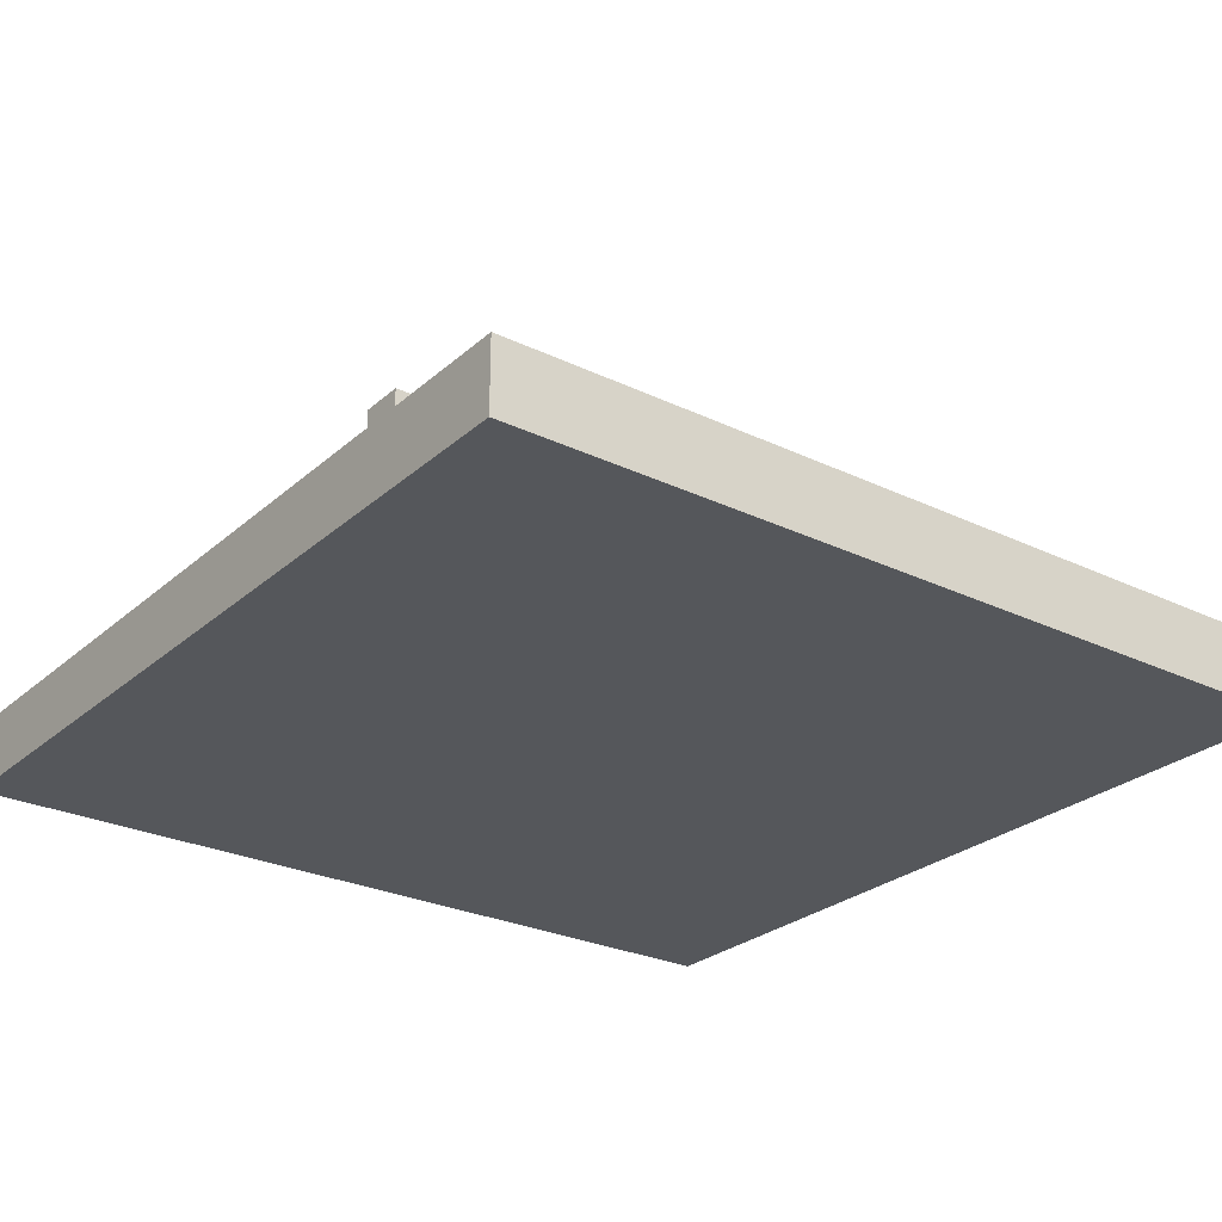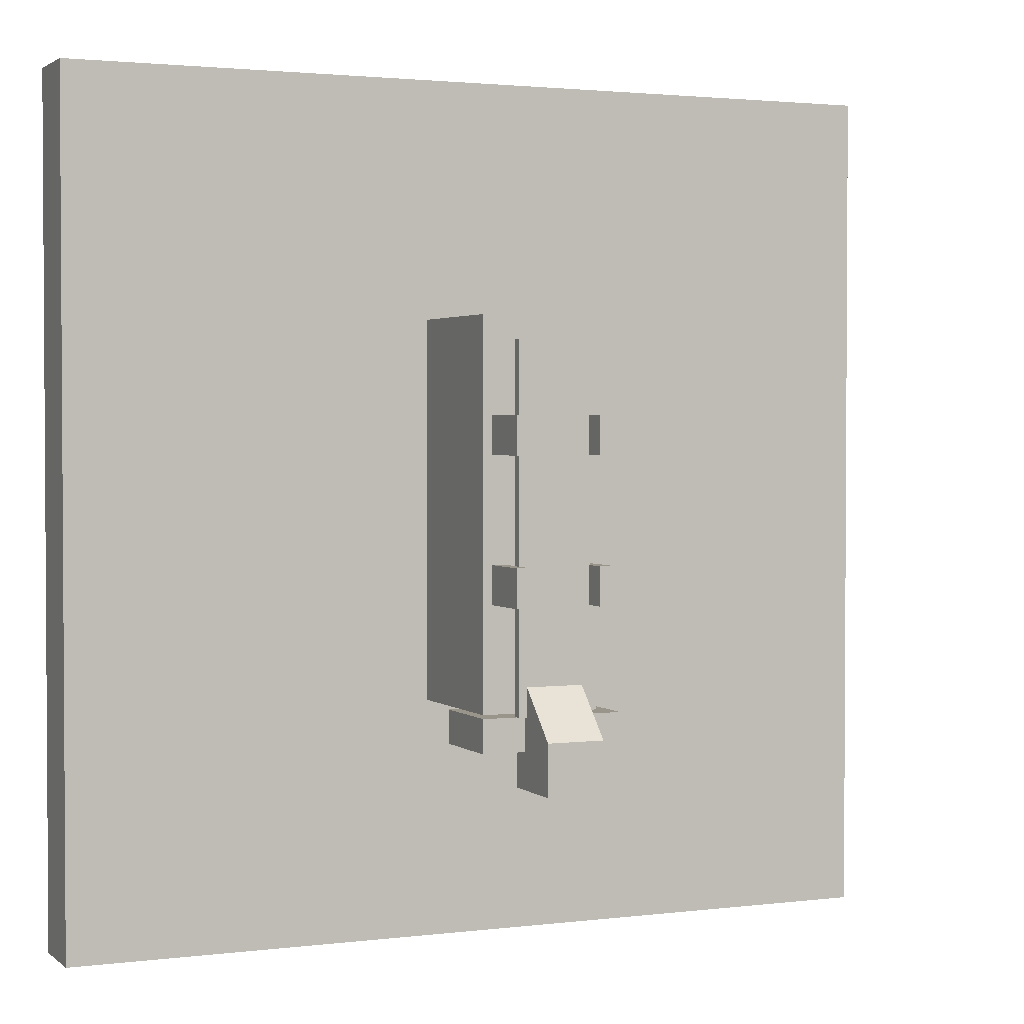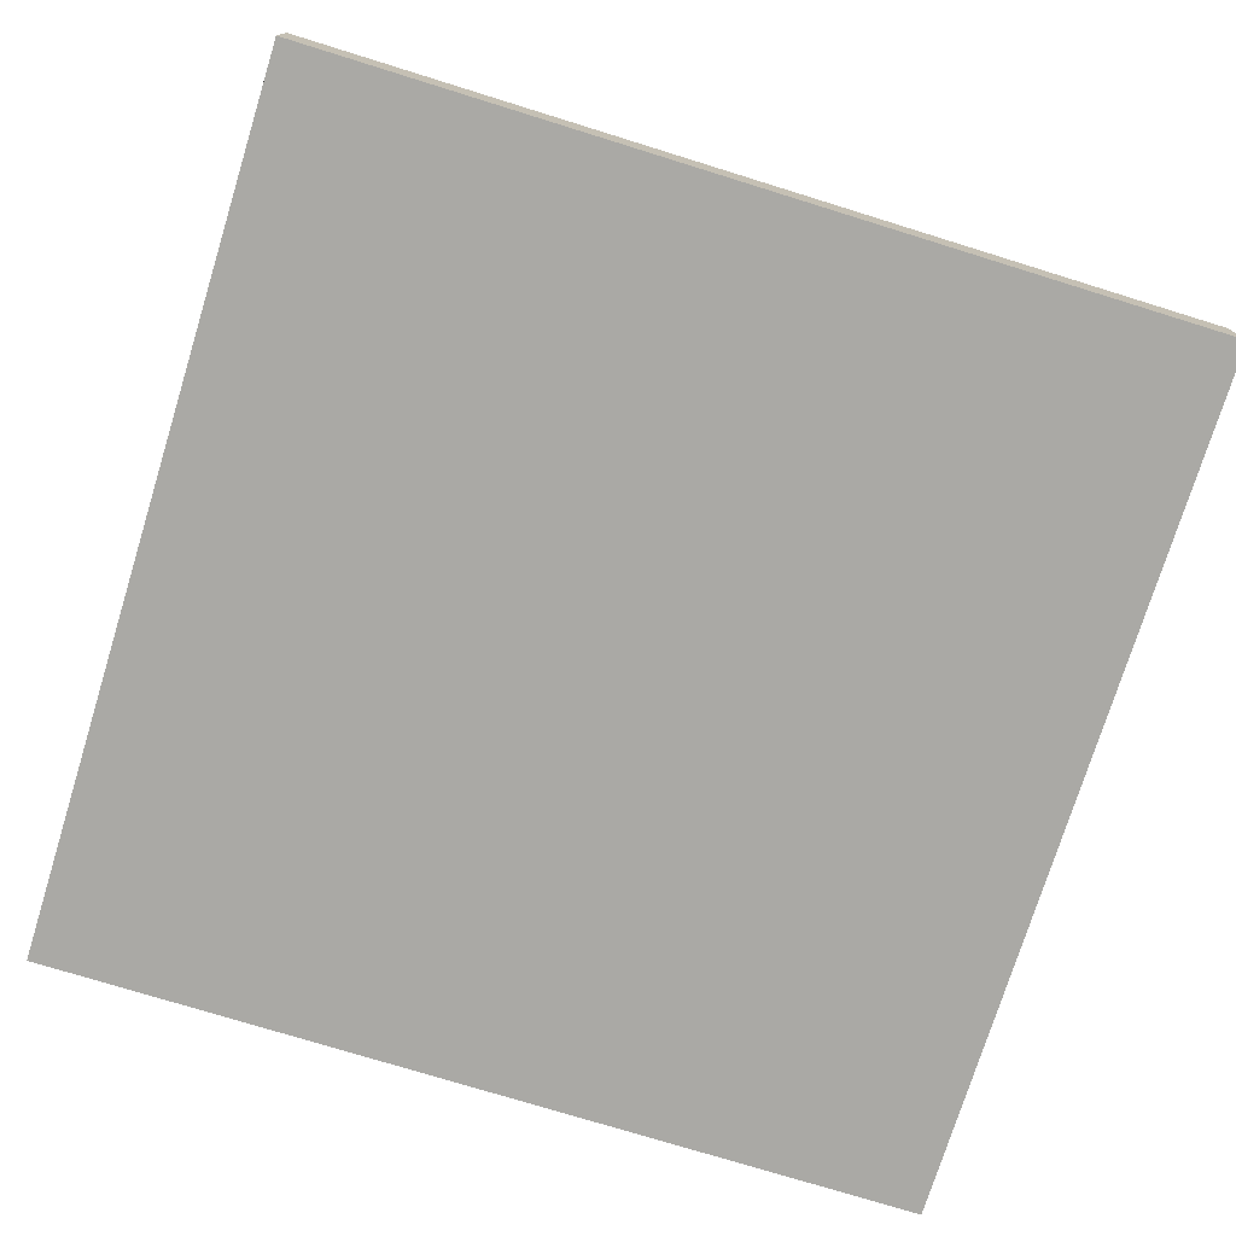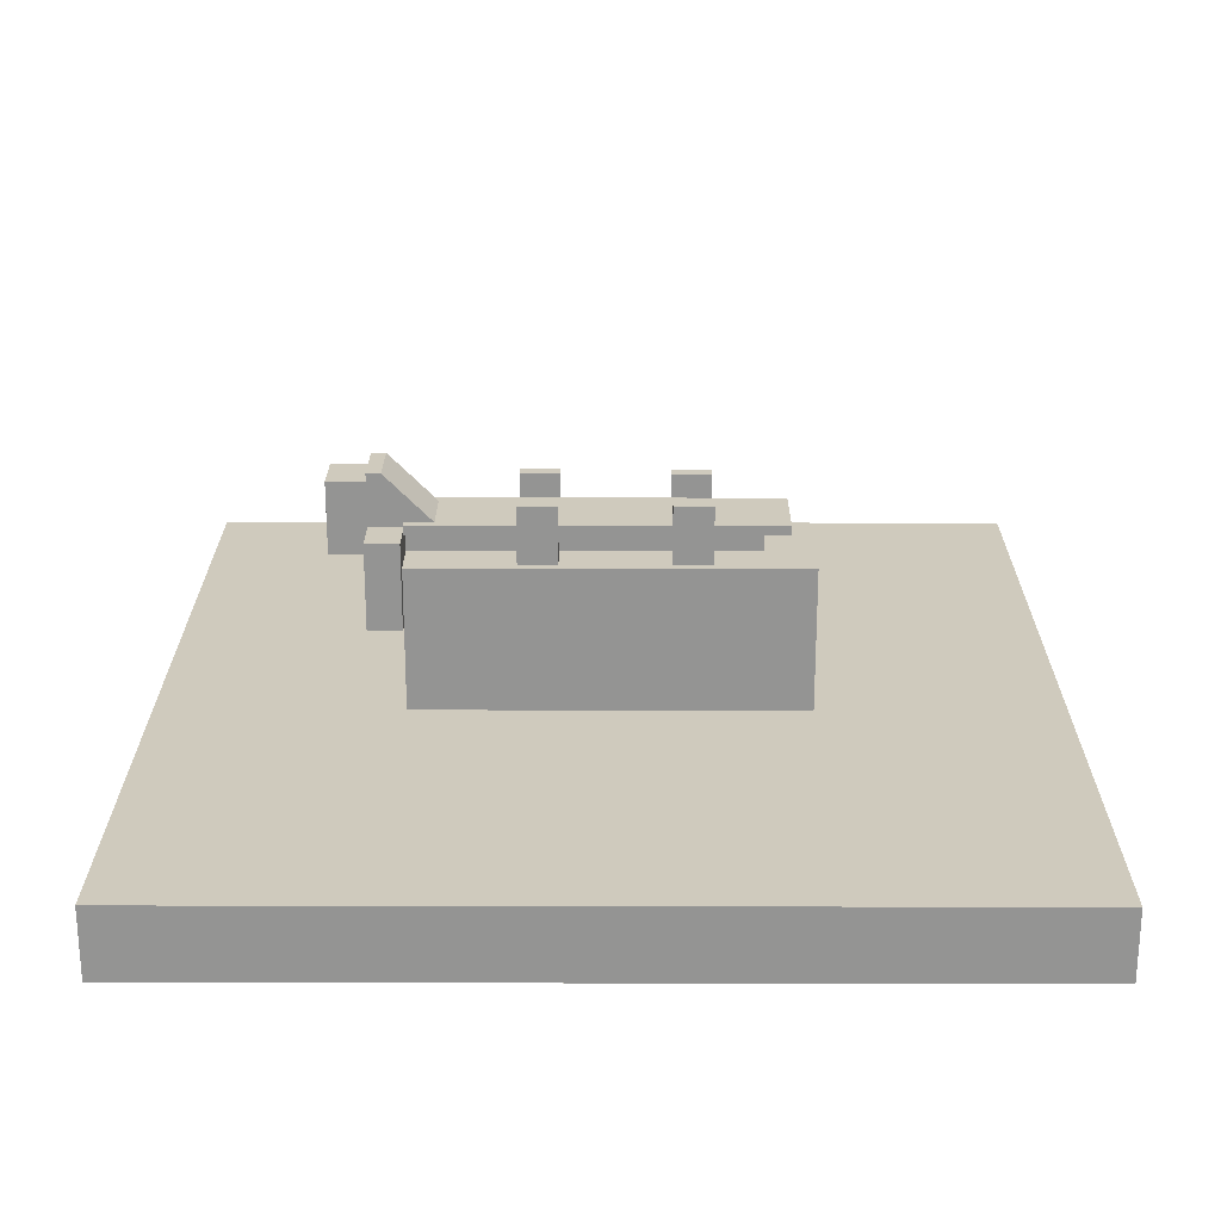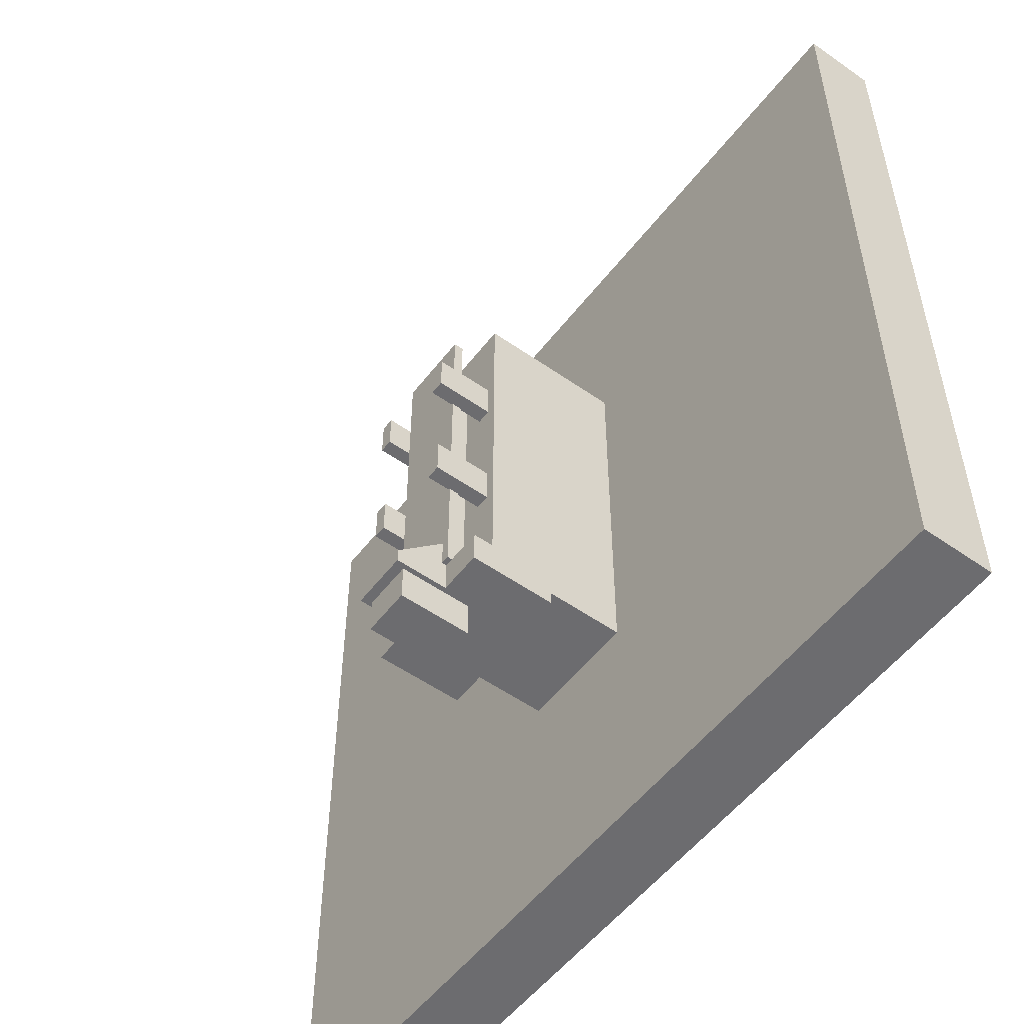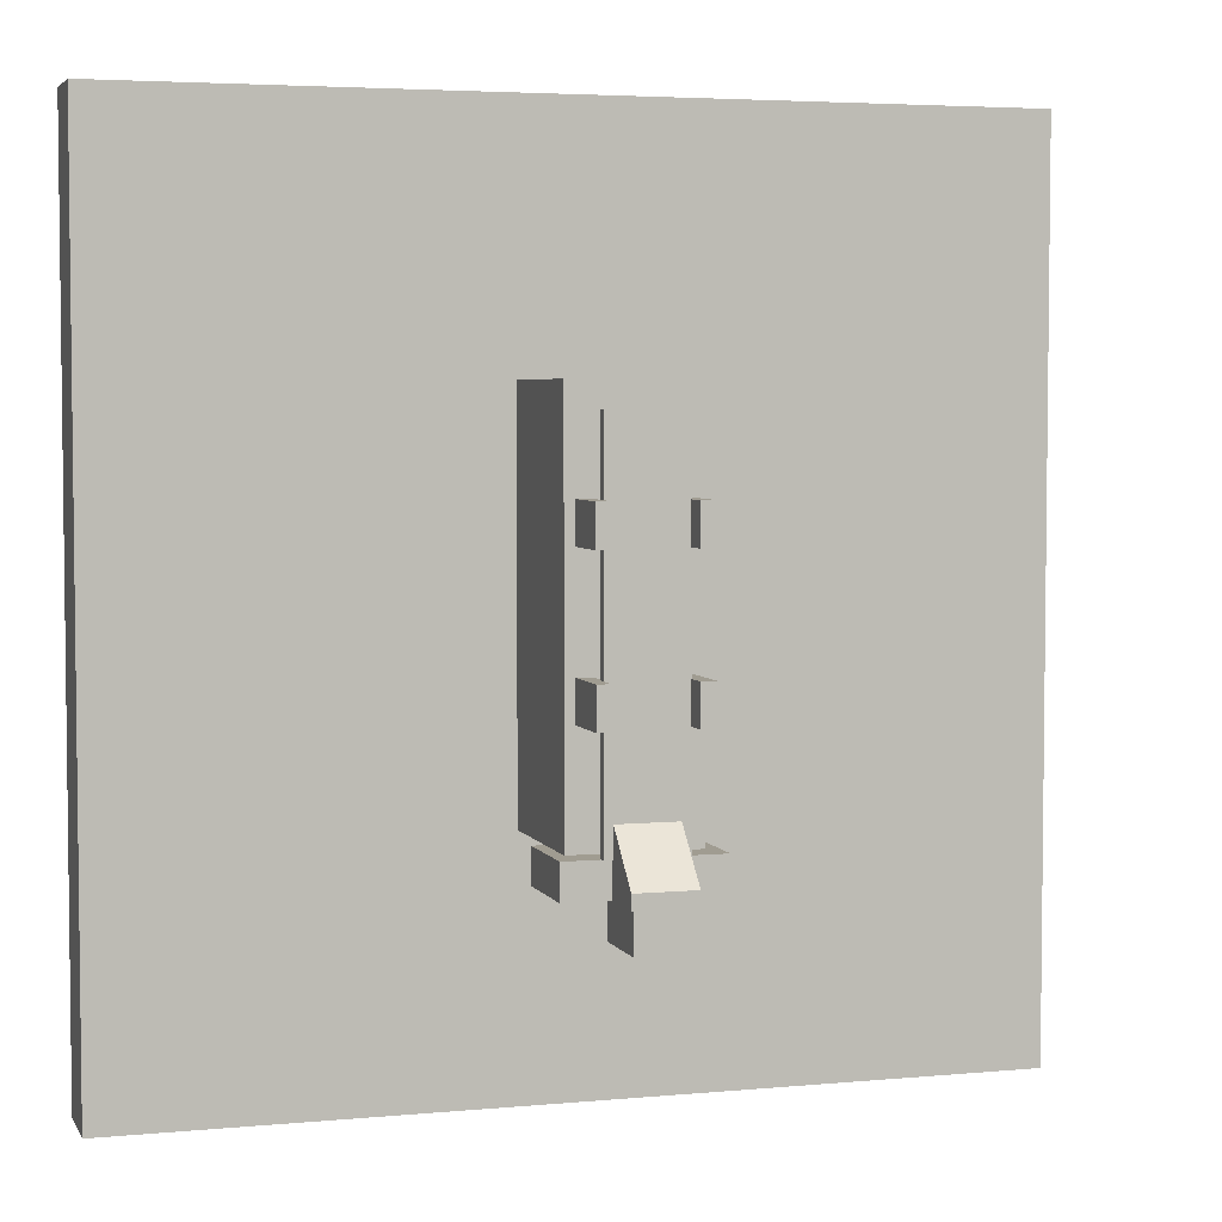
<metadata>
{"format":"obj","ext":"obj","renderer":"f3d","projection":"perspective","resolution":1024,"background":"white","views":[{"elev":-26.7,"azim":-126.8,"up":"+Y"},{"elev":2.1,"azim":156.2,"up":"+Z"},{"elev":-75.4,"azim":72.8,"up":"+Y"},{"elev":23.0,"azim":-89.8,"up":"+Y"},{"elev":-53.8,"azim":-126.8,"up":"+Z"},{"elev":4.3,"azim":163.0,"up":"+Z"}]}
</metadata>
<code>
g Pallet
v -7.752 50 -40
v -3.002 50 -40
v -3.002 45 -40
v -12.5 45 -40
v -7.752 51 -40
v -15 51 -40
v -15 33 -40
v -12.5 33 -40
v 7.748 50 -40
v 2.998 45 -40
v 2.998 50 -40
v 15 51 -40
v 12.5 45 -40
v 15 33 -40
v 7.748 51 -40
v 12.5 33 -40
v 15 33 -47
v 15 51 -47
v 4.998 45 -47
v 5.998 51 -47
v -5.002 45 -47
v -6.002 62 -47
v -5.002 60 -47
v 4.998 60 -47
v 5.998 62 -47
v -15 33 -47
v -15 51 -47
v -6.002 51 -47
v 5.998 51 -47
v 5.998 52 -40
v 5.998 62 -44
v 5.998 62 -47
v 5.998 52 -34
v 5.998 51 -40
v -6.002 52 -40
v -6.002 51 -47
v -6.002 62 -44
v -6.002 51 -40
v -6.002 52 -34
v -6.002 62 -47
v 5.998 62 -47
v 5.998 62 -44
v -6.002 62 -44
v -6.002 62 -47
v -6.002 62 -44
v 5.998 62 -44
v 5.998 52 -34
v -6.002 52 -34
v 7.748 51 -40
v 5.998 51 -40
v 5.998 51 -47
v 15 51 -47
v 15 51 -40
v -6.002 51 -47
v -7.752 51 -40
v -15 51 -47
v -6.002 51 -40
v -15 51 -40
v -12.5 33 -40
v 12.5 33 -40
v -15 33 -47
v -15 33 -40
v 15 33 -47
v 15 33 -40
v 15 51 -47
v 15 33 -40
v 15 51 -40
v 15 33 -47
v -15 51 -47
v -15 51 -40
v -15 33 -40
v -15 33 -47
v 4.998 60 -47
v 4.998 60 -55
v 4.998 45 -55
v 4.998 45 -47
v 4.998 45 -47
v 4.998 45 -55
v -5.002 45 -55
v -5.002 45 -47
v -5.002 45 -47
v -5.002 45 -55
v -5.002 60 -55
v -5.002 60 -47
v -5.002 60 -47
v -5.002 60 -55
v 4.998 60 -55
v 4.998 60 -47
v -5.002 60 -55
v -5.002 45 -55
v 4.998 45 -55
v 4.998 60 -55
v -7.502 52 12
v -7.752 52 12
v -7.502 52 -10
v -7.502 52 20
v 7.748 52 12
v -7.752 52 35
v -7.752 52 20
v 7.748 52 35
v 7.748 52 -10
v 7.748 52 20
v -7.752 52 -10
v -7.502 52 -18
v -6.002 52 -34
v 5.998 52 -34
v -7.752 52 -18
v -7.752 52 -40
v -6.002 52 -40
v 7.748 52 -40
v 7.748 52 -18
v 5.998 52 -40
v 7.748 51 -40
v 7.748 52 -40
v 5.998 52 -40
v 5.998 51 -40
v -12.5 33 -40
v 12.5 15 -40
v 12.5 33 -40
v -12.5 15 -40
v 7.748 50 -18
v 10.5 45 -18
v 10.5 57 -18
v 7.748 52 -18
v 7.748 57 -18
v 7.498 50 -18
v 7.498 45 -18
v 10.5 57 -10
v 7.748 52 -10
v 7.748 57 -10
v 7.748 50 -10
v 10.5 45 -10
v 7.498 45 -10
v 7.498 50 -10
v 10.5 57 -10
v 7.748 57 -10
v 7.748 57 -18
v 10.5 57 -18
v 7.748 50 12
v 10.5 45 12
v 10.5 57 12
v 7.748 52 12
v 7.748 57 12
v 7.498 50 12
v 7.498 45 12
v 10.5 57 20
v 7.748 52 20
v 7.748 57 20
v 7.748 50 20
v 10.5 45 20
v 7.498 45 20
v 7.498 50 20
v 10.5 57 20
v 7.748 57 20
v 7.748 57 12
v 10.5 57 12
v 7.748 52 -10
v 7.748 50 12
v 7.748 52 12
v 7.748 50 -10
v 7.748 51 -40
v 7.748 52 -18
v 7.748 52 -40
v 7.748 50 -18
v 7.748 50 -40
v 10.5 45 -10
v 12.5 45 -40
v 12.5 45 40
v -3.002 45 30
v -7.502 45 20
v -7.502 45 12
v -12.5 45 40
v 2.998 45 30
v -3.002 45 -40
v -7.502 45 -10
v -7.502 45 -18
v 10.5 45 -18
v -10.5 45 12
v -10.5 45 20
v -10.5 45 -10
v -12.5 45 -40
v -10.5 45 -18
v 7.498 45 -18
v 2.998 45 -40
v 7.498 45 -10
v 10.5 45 12
v 7.498 45 12
v 10.5 45 20
v 7.498 45 20
v -7.752 52 12
v -7.752 50 -10
v -7.752 52 -10
v -7.752 50 12
v -7.752 52 35
v -7.752 50 35
v -7.752 50 20
v -7.752 52 20
v 7.748 50 20
v 7.498 50 20
v 7.748 50 35
v -7.502 50 -10
v -3.002 50 30
v -3.002 50 -40
v -7.752 50 35
v 2.998 50 30
v -7.502 50 20
v -7.752 50 20
v 7.498 50 12
v -7.752 50 12
v -7.502 50 12
v -7.752 50 -10
v -7.752 50 -40
v -7.502 50 -18
v -7.752 50 -18
v 7.498 50 -10
v 7.498 50 -18
v 2.998 50 -40
v 7.748 50 -18
v 7.748 50 -40
v 7.748 50 -10
v 7.748 50 12
v -7.752 51 -40
v -7.752 50 -18
v -7.752 50 -40
v -7.752 52 -18
v -7.752 52 -40
v -12.5 15 40
v -90 15 90
v -90 15 -90
v -12.5 15 -40
v 90 15 90
v 12.5 15 -40
v 90 15 -90
v 12.5 15 40
v -90 0 90
v -90 15 90
v 90 15 90
v 90 0 90
v 90 0 90
v 90 15 90
v 90 15 -90
v 90 0 -90
v 90 0 -90
v 90 15 -90
v -90 15 -90
v -90 0 -90
v -90 0 -90
v -90 15 -90
v -90 15 90
v -90 0 90
v 90 0 90
v 90 0 -90
v -90 0 -90
v -90 0 90
v -12.5 15 40
v -12.5 45 40
v 12.5 45 40
v 12.5 15 40
v 12.5 15 40
v 12.5 33 -40
v 12.5 15 -40
v 12.5 45 40
v 12.5 45 -40
v -7.752 52 -40
v -7.752 51 -40
v -6.002 51 -40
v -6.002 52 -40
v -12.5 33 -40
v -12.5 45 -40
v -12.5 45 40
v -12.5 15 40
v -12.5 15 -40
v -3.002 45 -40
v -3.002 50 -40
v -3.002 50 30
v -3.002 45 30
v -3.002 45 30
v -3.002 50 30
v 2.998 50 30
v 2.998 45 30
v 2.998 45 30
v 2.998 50 30
v 2.998 50 -40
v 2.998 45 -40
v -7.752 50 35
v -7.752 52 35
v 7.748 52 35
v 7.748 50 35
v 7.748 50 35
v 7.748 52 35
v 7.748 52 20
v 7.748 50 20
v -7.502 45 -18
v -7.502 50 -18
v -7.752 50 -18
v -10.5 45 -18
v -10.5 57 -18
v -7.502 57 -18
v -7.752 52 -18
v -7.502 52 -18
v -7.752 50 -10
v -7.502 50 -10
v -7.502 45 -10
v -10.5 45 -10
v -7.752 52 -10
v -7.502 57 -10
v -7.502 52 -10
v -10.5 57 -10
v -7.502 57 -18
v -7.502 52 -18
v -7.502 52 -10
v -7.502 57 -10
v -10.5 45 -18
v -10.5 57 -18
v -10.5 57 -10
v -10.5 45 -10
v -7.502 50 -18
v -7.502 45 -10
v -7.502 50 -10
v -7.502 45 -18
v -10.5 57 -18
v -7.502 57 -10
v -10.5 57 -10
v -7.502 57 -18
v -7.502 45 12
v -7.502 50 12
v -7.752 50 12
v -10.5 45 12
v -10.5 57 12
v -7.502 57 12
v -7.752 52 12
v -7.502 52 12
v -7.752 50 20
v -7.502 50 20
v -7.502 45 20
v -10.5 45 20
v -7.752 52 20
v -7.502 57 20
v -7.502 52 20
v -10.5 57 20
v -7.502 57 12
v -7.502 52 12
v -7.502 52 20
v -7.502 57 20
v -10.5 45 12
v -10.5 57 12
v -10.5 57 20
v -10.5 45 20
v -7.502 50 12
v -7.502 45 20
v -7.502 50 20
v -7.502 45 12
v -10.5 57 12
v -7.502 57 20
v -10.5 57 20
v -7.502 57 12
v 7.498 45 -10
v 7.498 50 -18
v 7.498 50 -10
v 7.498 45 -18
v 10.5 57 -10
v 10.5 57 -18
v 10.5 45 -18
v 10.5 45 -10
v 7.498 45 20
v 7.498 50 12
v 7.498 50 20
v 7.498 45 12
v 10.5 57 20
v 10.5 57 12
v 10.5 45 12
v 10.5 45 20
v 7.748 57 12
v 7.748 57 20
v 7.748 52 20
v 7.748 52 12
v 7.748 57 -18
v 7.748 57 -10
v 7.748 52 -10
v 7.748 52 -18
f 1 3 2
f 4 3 1
f 5 6 1
f 4 6 7
f 1 6 4
f 4 7 8
f 9 11 10
f 9 13 12
f 14 12 13
f 9 12 15
f 10 13 9
f 13 16 14
f 17 19 18
f 19 20 18
f 21 19 17
f 22 24 23
f 25 20 24
f 26 27 21
f 24 20 19
f 27 28 21
f 17 26 21
f 22 23 28
f 21 28 23
f 22 25 24
f 29 31 30
f 31 29 32
f 33 30 31
f 30 34 29
f 35 37 36
f 35 36 38
f 39 37 35
f 37 40 36
f 41 43 42
f 41 44 43
f 45 47 46
f 45 48 47
f 49 51 50
f 49 53 52
f 51 49 52
f 54 56 55
f 55 57 54
f 55 56 58
f 59 61 60
f 59 62 61
f 60 61 63
f 60 63 64
f 65 67 66
f 66 68 65
f 69 71 70
f 71 69 72
f 73 75 74
f 73 76 75
f 77 79 78
f 77 80 79
f 81 83 82
f 81 84 83
f 85 87 86
f 85 88 87
f 89 91 90
f 89 92 91
f 93 95 94
f 96 97 93
f 96 99 98
f 98 100 96
f 101 93 97
f 100 102 96
f 97 96 102
f 94 95 103
f 104 95 105
f 101 95 93
f 95 106 105
f 107 105 108
f 104 105 107
f 109 108 105
f 101 106 95
f 110 106 111
f 101 111 106
f 110 112 106
f 113 115 114
f 113 116 115
f 117 119 118
f 118 120 117
f 121 123 122
f 124 125 123
f 121 124 123
f 126 121 127
f 121 122 127
f 128 130 129
f 131 132 129
f 131 134 133
f 133 132 131
f 128 129 132
f 135 137 136
f 137 135 138
f 139 141 140
f 142 143 141
f 139 142 141
f 144 139 145
f 139 140 145
f 146 148 147
f 149 150 147
f 149 152 151
f 151 150 149
f 146 147 150
f 153 155 154
f 155 153 156
f 157 159 158
f 158 160 157
f 161 163 162
f 164 165 161
f 161 162 164
f 166 168 167
f 169 171 170
f 169 172 168
f 173 169 168
f 174 176 175
f 167 177 166
f 172 179 178
f 169 170 172
f 169 174 175
f 178 180 172
f 172 170 179
f 172 180 181
f 178 171 180
f 181 182 176
f 181 180 182
f 176 174 181
f 171 175 180
f 171 169 175
f 167 184 183
f 173 185 184
f 167 183 177
f 186 168 166
f 184 185 183
f 187 185 173
f 187 186 185
f 188 189 168
f 185 186 166
f 188 168 186
f 187 173 189
f 168 189 173
f 190 192 191
f 191 193 190
f 194 196 195
f 194 197 196
f 198 200 199
f 201 203 202
f 204 202 205
f 204 207 206
f 202 204 206
f 205 208 199
f 209 201 210
f 201 202 210
f 209 211 201
f 212 203 213
f 213 203 201
f 213 214 212
f 215 217 216
f 202 206 210
f 199 200 205
f 204 205 200
f 218 216 219
f 217 215 205
f 215 220 208
f 219 216 217
f 205 215 208
f 208 220 221
f 222 224 223
f 222 223 225
f 226 222 225
f 227 229 228
f 227 230 229
f 231 233 232
f 233 229 232
f 231 234 227
f 231 232 234
f 231 227 228
f 232 229 230
f 235 237 236
f 235 238 237
f 239 241 240
f 239 242 241
f 243 245 244
f 243 246 245
f 247 249 248
f 247 250 249
f 251 253 252
f 251 254 253
f 255 257 256
f 255 258 257
f 259 261 260
f 262 260 263
f 262 259 260
f 264 266 265
f 264 267 266
f 268 270 269
f 268 271 270
f 268 272 271
f 273 275 274
f 273 276 275
f 277 279 278
f 277 280 279
f 281 283 282
f 281 284 283
f 285 287 286
f 285 288 287
f 289 291 290
f 289 292 291
f 293 295 294
f 293 296 295
f 297 295 296
f 298 299 297
f 297 299 295
f 298 300 299
f 301 303 302
f 304 303 301
f 305 307 306
f 304 305 308
f 305 306 308
f 304 301 305
f 309 311 310
f 309 312 311
f 313 315 314
f 313 316 315
f 317 319 318
f 318 320 317
f 321 323 322
f 321 322 324
f 325 327 326
f 325 328 327
f 329 327 328
f 330 331 329
f 329 331 327
f 330 332 331
f 333 335 334
f 336 335 333
f 337 339 338
f 336 337 340
f 337 338 340
f 336 333 337
f 341 343 342
f 341 344 343
f 345 347 346
f 345 348 347
f 349 351 350
f 350 352 349
f 353 355 354
f 353 354 356
f 357 359 358
f 357 358 360
f 361 363 362
f 363 361 364
f 365 367 366
f 365 366 368
f 369 371 370
f 371 369 372
f 373 375 374
f 375 373 376
f 377 379 378
f 379 377 380

</code>
